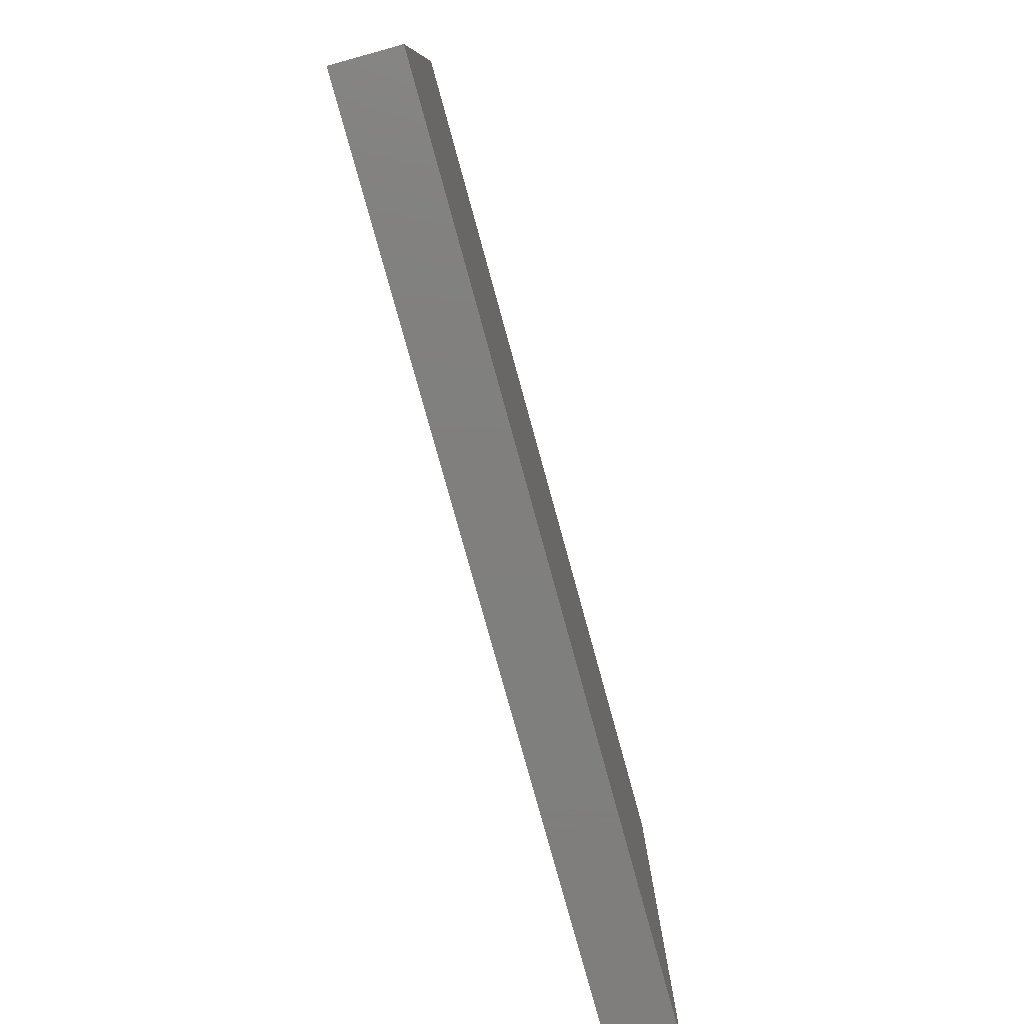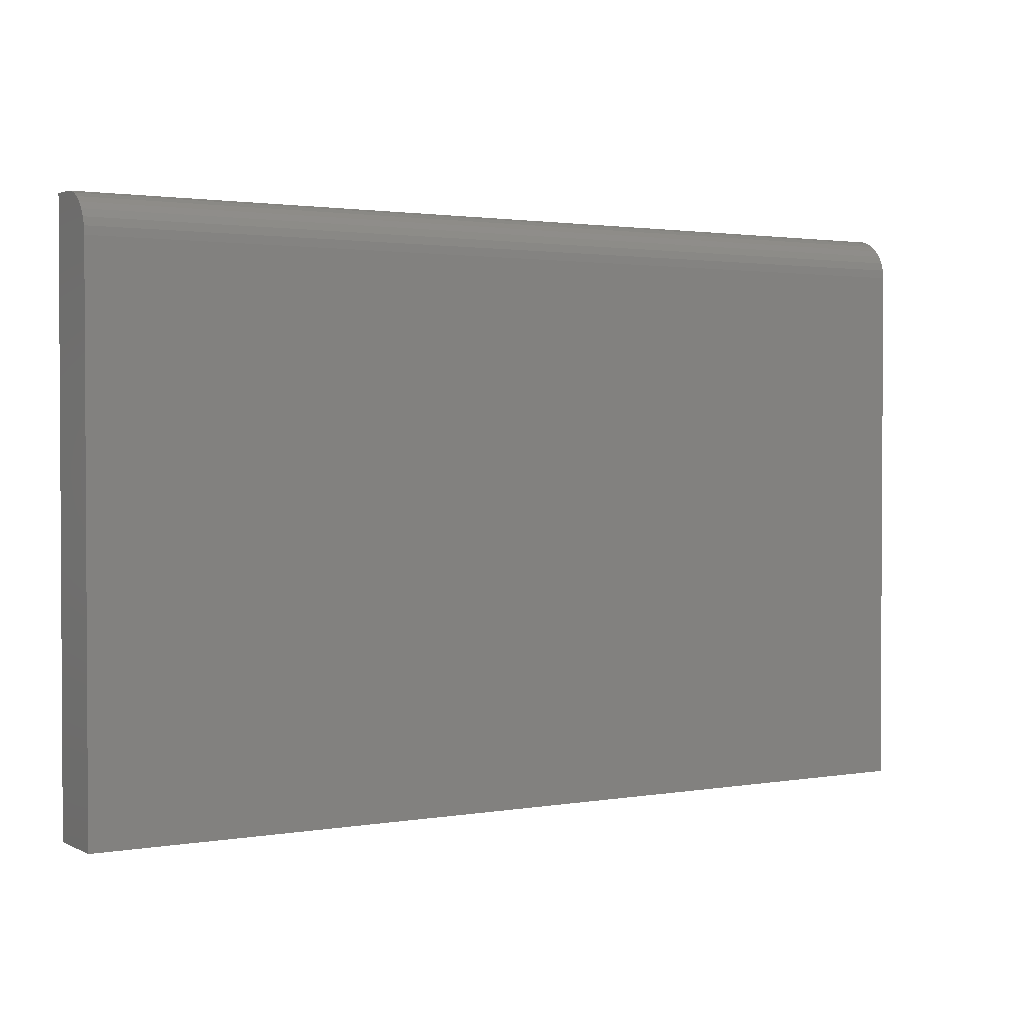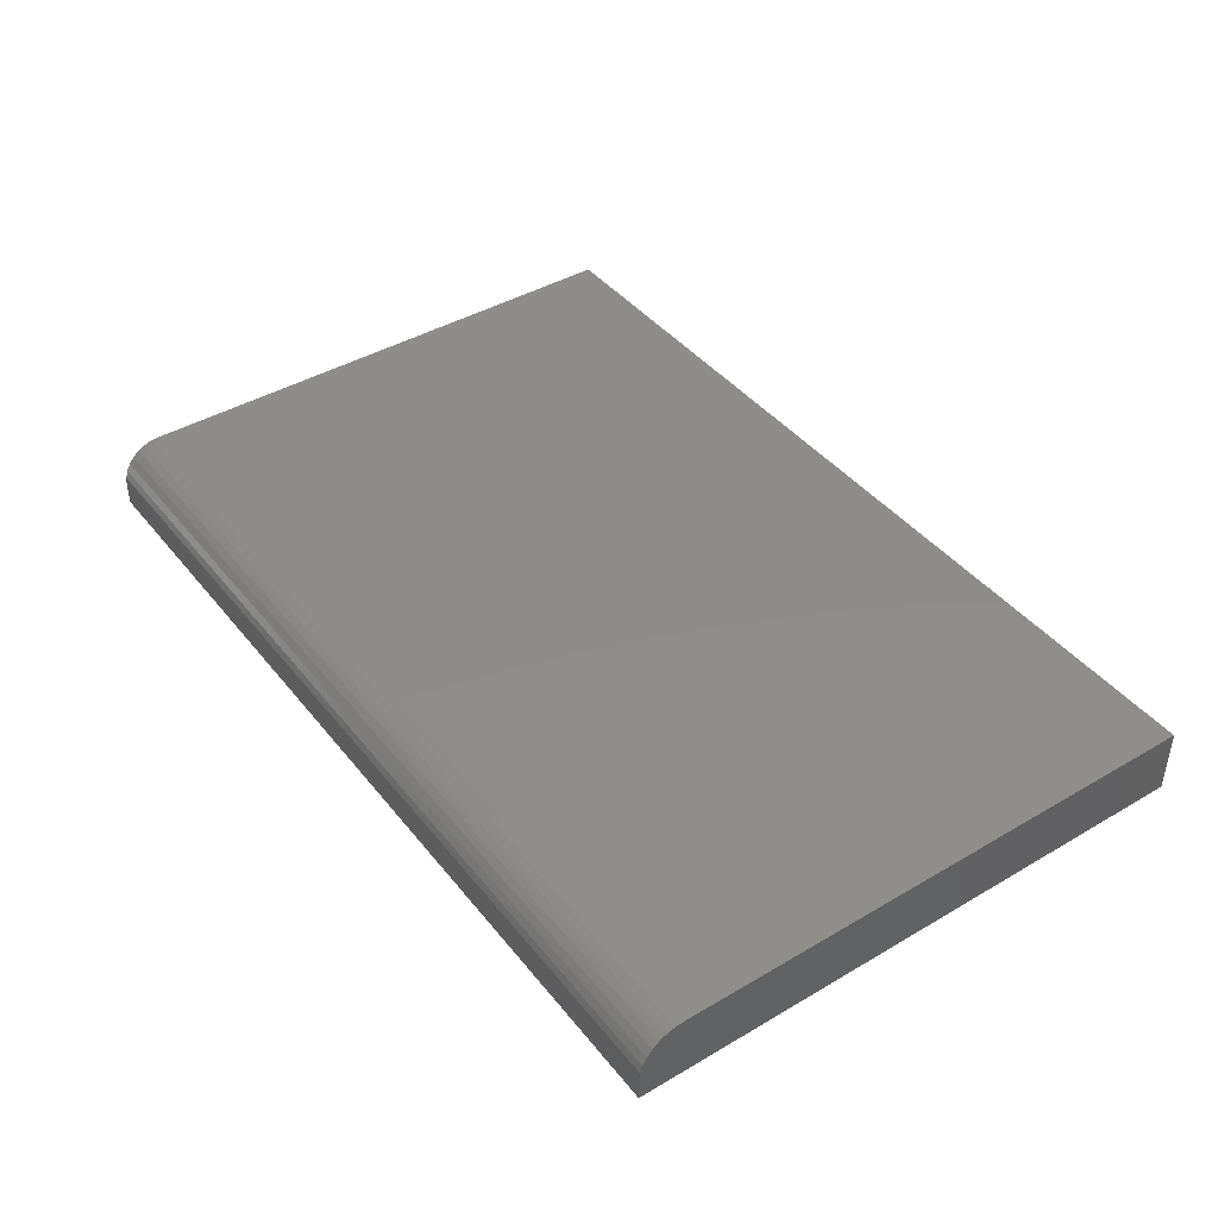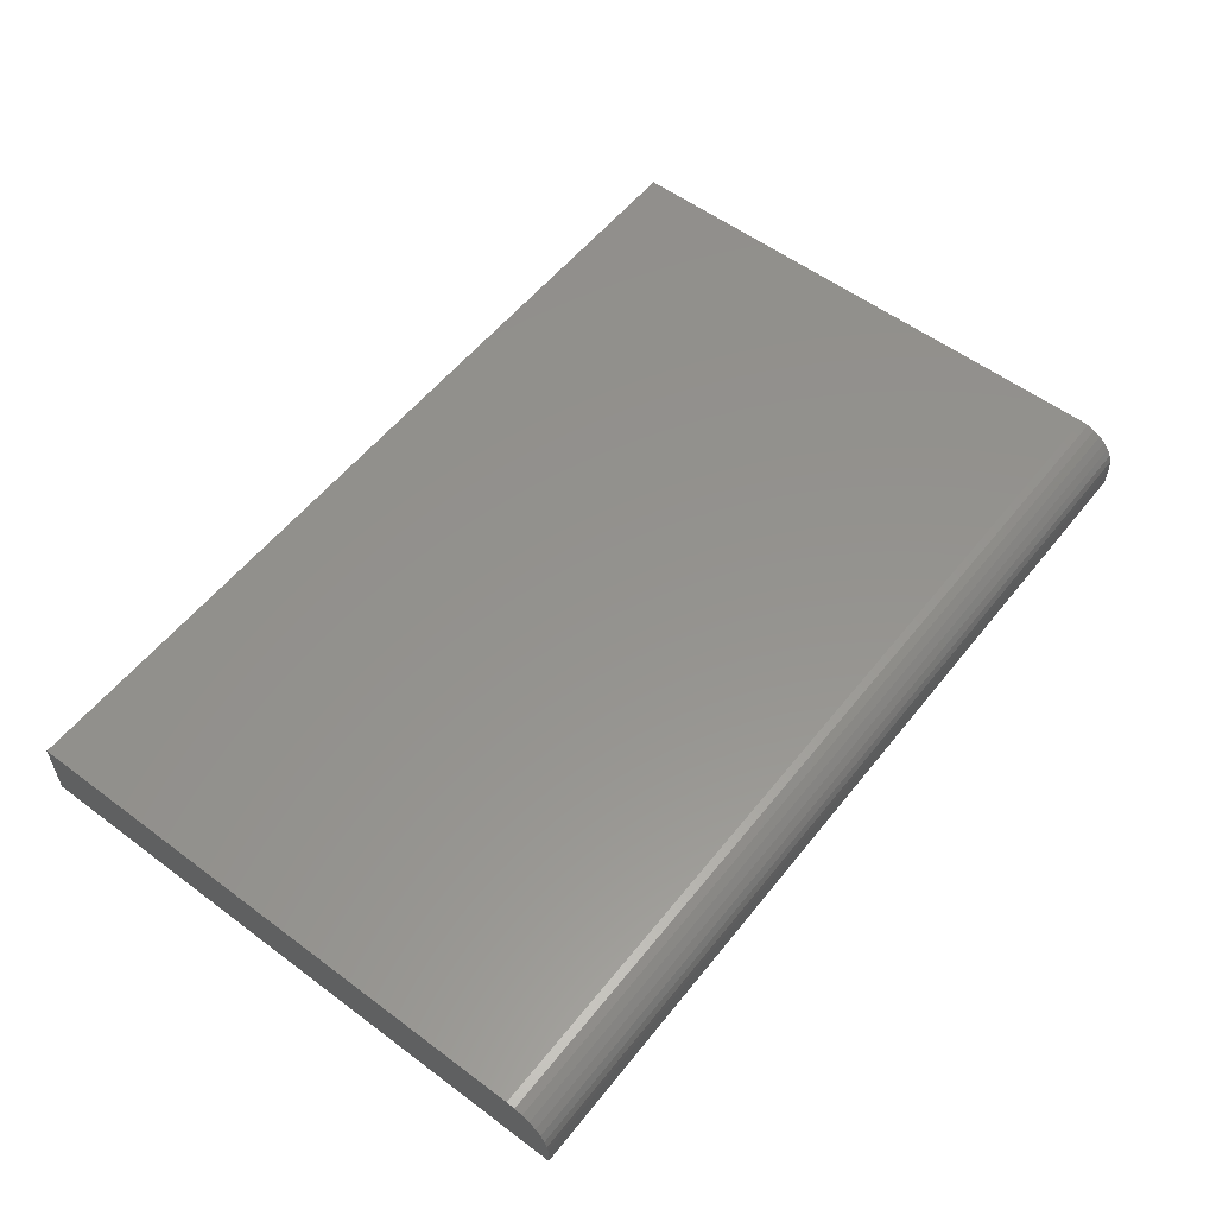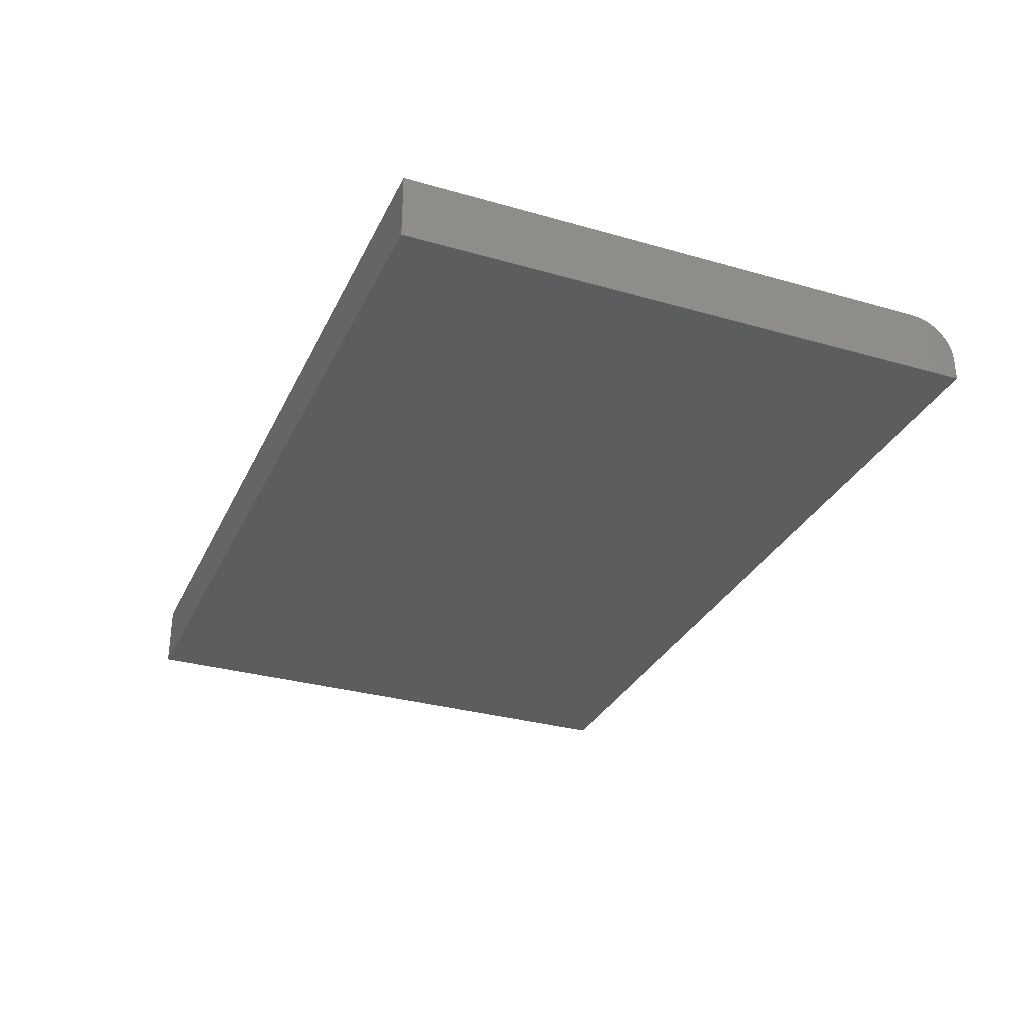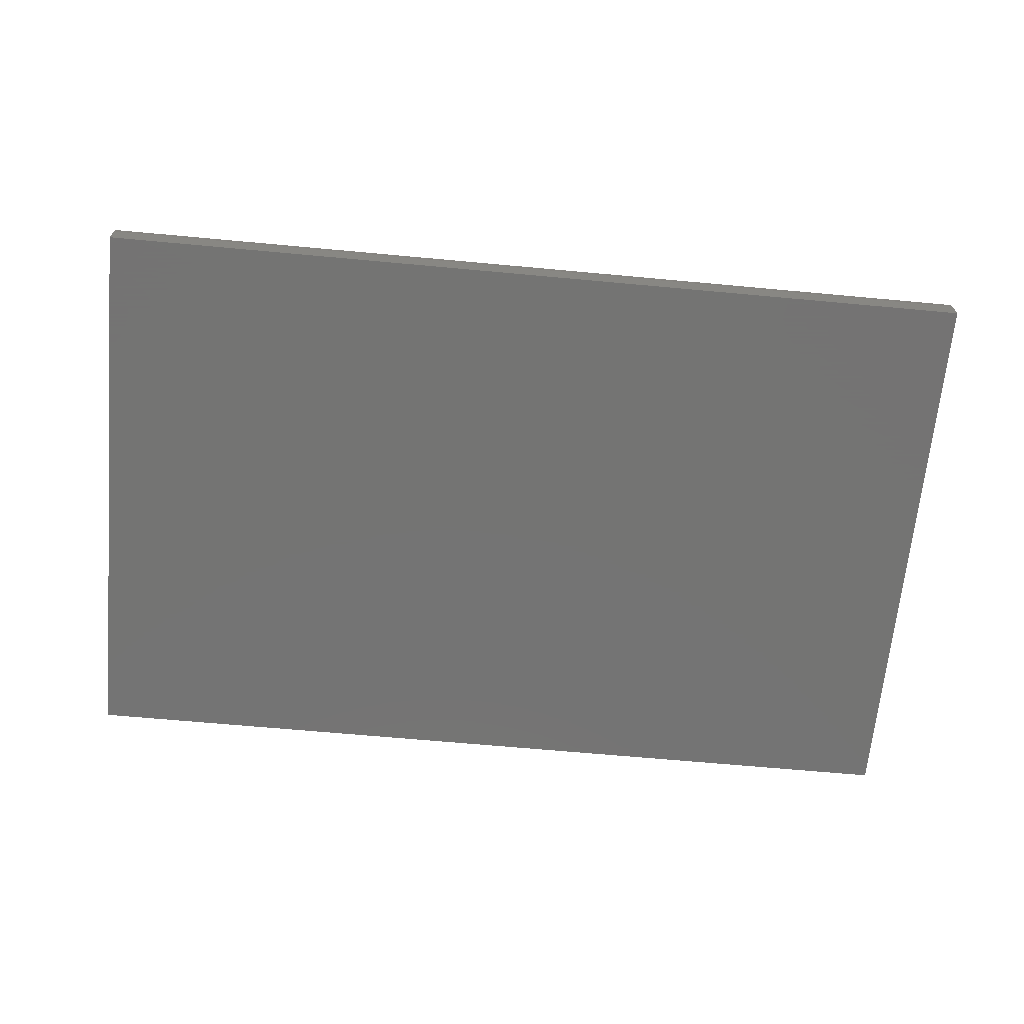
<metadata>
{"format":"stl","ext":"stl","renderer":"f3d","projection":"perspective","resolution":1024,"background":"white","views":[{"elev":-79.2,"azim":-74.6,"up":"+Z"},{"elev":1.8,"azim":148.8,"up":"+Z"},{"elev":42.2,"azim":54.8,"up":"+Y"},{"elev":56.2,"azim":-52.0,"up":"+Y"},{"elev":-31.2,"azim":-112.2,"up":"+Y"},{"elev":-66.1,"azim":-5.3,"up":"+Y"}]}
</metadata>
<code>
# stl→obj: 24 verts, 44 faces
v -0.75 0 -0.4844
v -0.75 4.956e-17 0.4085
v 0.75 1.665e-16 -0.4844
v 0.75 2.161e-16 0.4085
v -0.75 -0.07031 0.4788
v -0.75 -0.0566 0.4774
v -0.75 -0.1094 0.4788
v -0.75 -0.1094 -0.4844
v -0.75 -0.04341 0.4734
v -0.75 -0.03125 0.4669
v -0.75 -0.02059 0.4582
v -0.75 -0.01185 0.4475
v -0.75 -0.005352 0.4354
v -0.75 -0.001351 0.4222
v 0.75 -0.1094 0.4788
v 0.75 -0.07031 0.4788
v 0.75 -0.04341 0.4734
v 0.75 -0.0566 0.4774
v 0.75 -0.1094 -0.4844
v 0.75 -0.001351 0.4222
v 0.75 -0.005352 0.4354
v 0.75 -0.01185 0.4475
v 0.75 -0.02059 0.4582
v 0.75 -0.03125 0.4669
f 1 2 3
f 3 2 4
f 5 6 7
f 2 1 8
f 2 8 7
f 2 7 6
f 2 6 9
f 2 9 10
f 2 10 11
f 2 11 12
f 2 12 13
f 2 13 14
f 15 16 7
f 7 16 5
f 16 17 18
f 15 19 3
f 15 3 4
f 15 4 20
f 15 20 21
f 15 21 22
f 15 22 23
f 15 23 24
f 15 24 17
f 15 17 16
f 4 2 20
f 20 2 14
f 20 14 21
f 21 14 13
f 21 13 22
f 22 13 12
f 22 12 23
f 23 12 11
f 23 11 24
f 24 11 10
f 24 10 17
f 17 10 9
f 17 9 18
f 18 9 6
f 18 6 16
f 16 6 5
f 8 19 7
f 7 19 15
f 8 1 19
f 19 1 3

</code>
